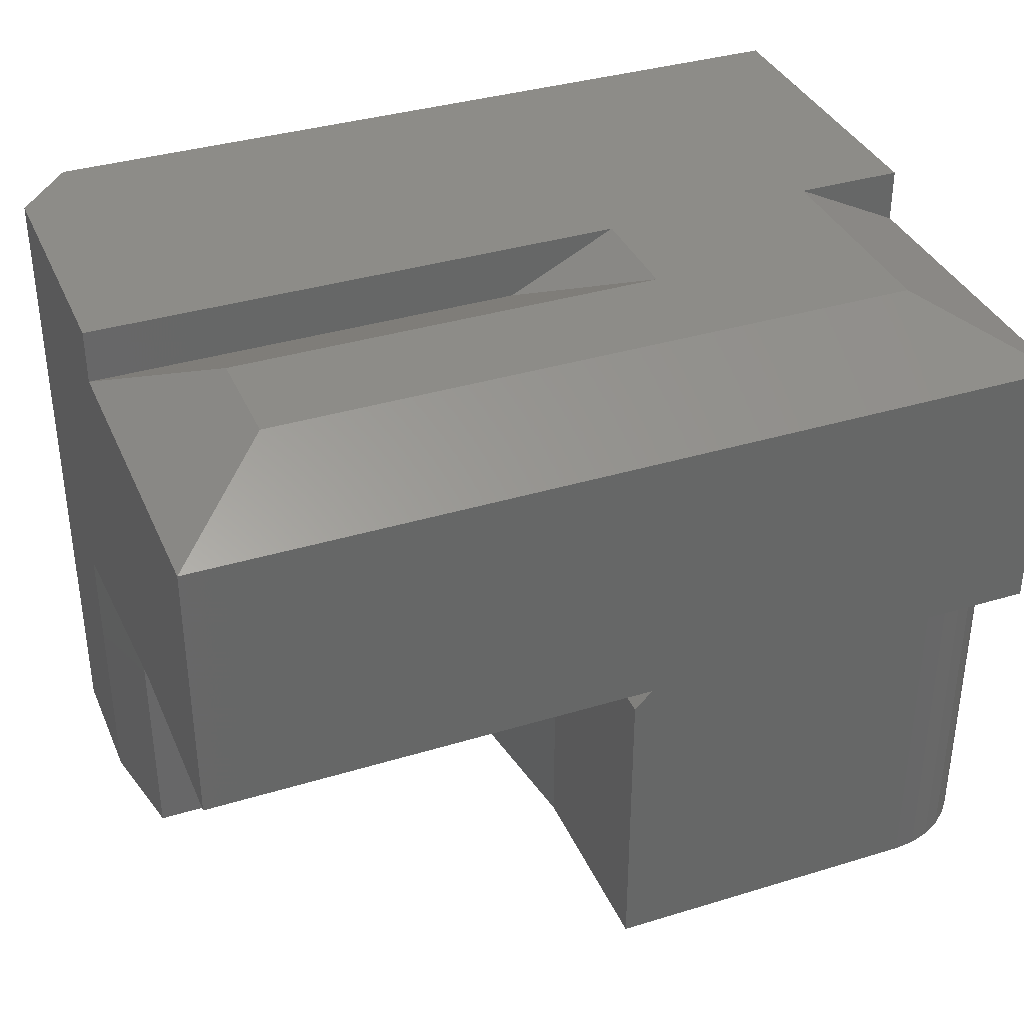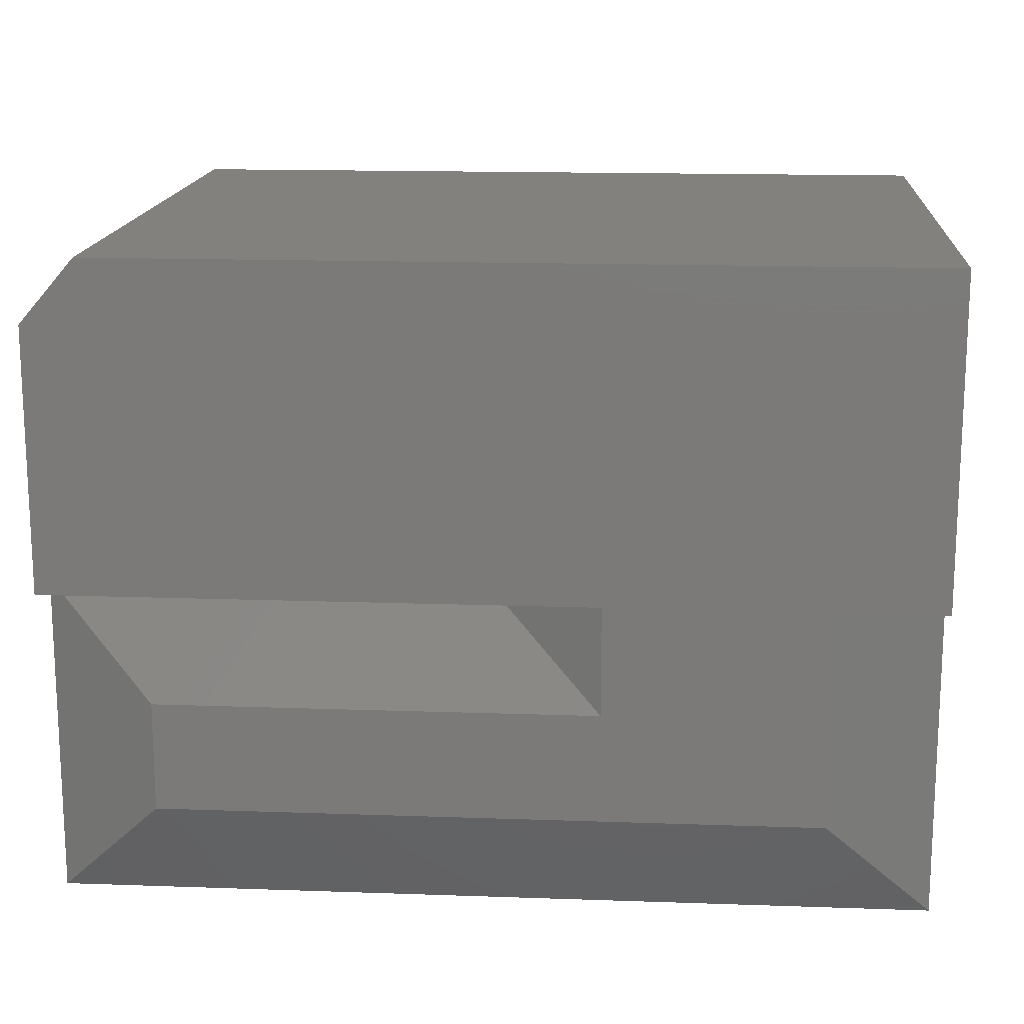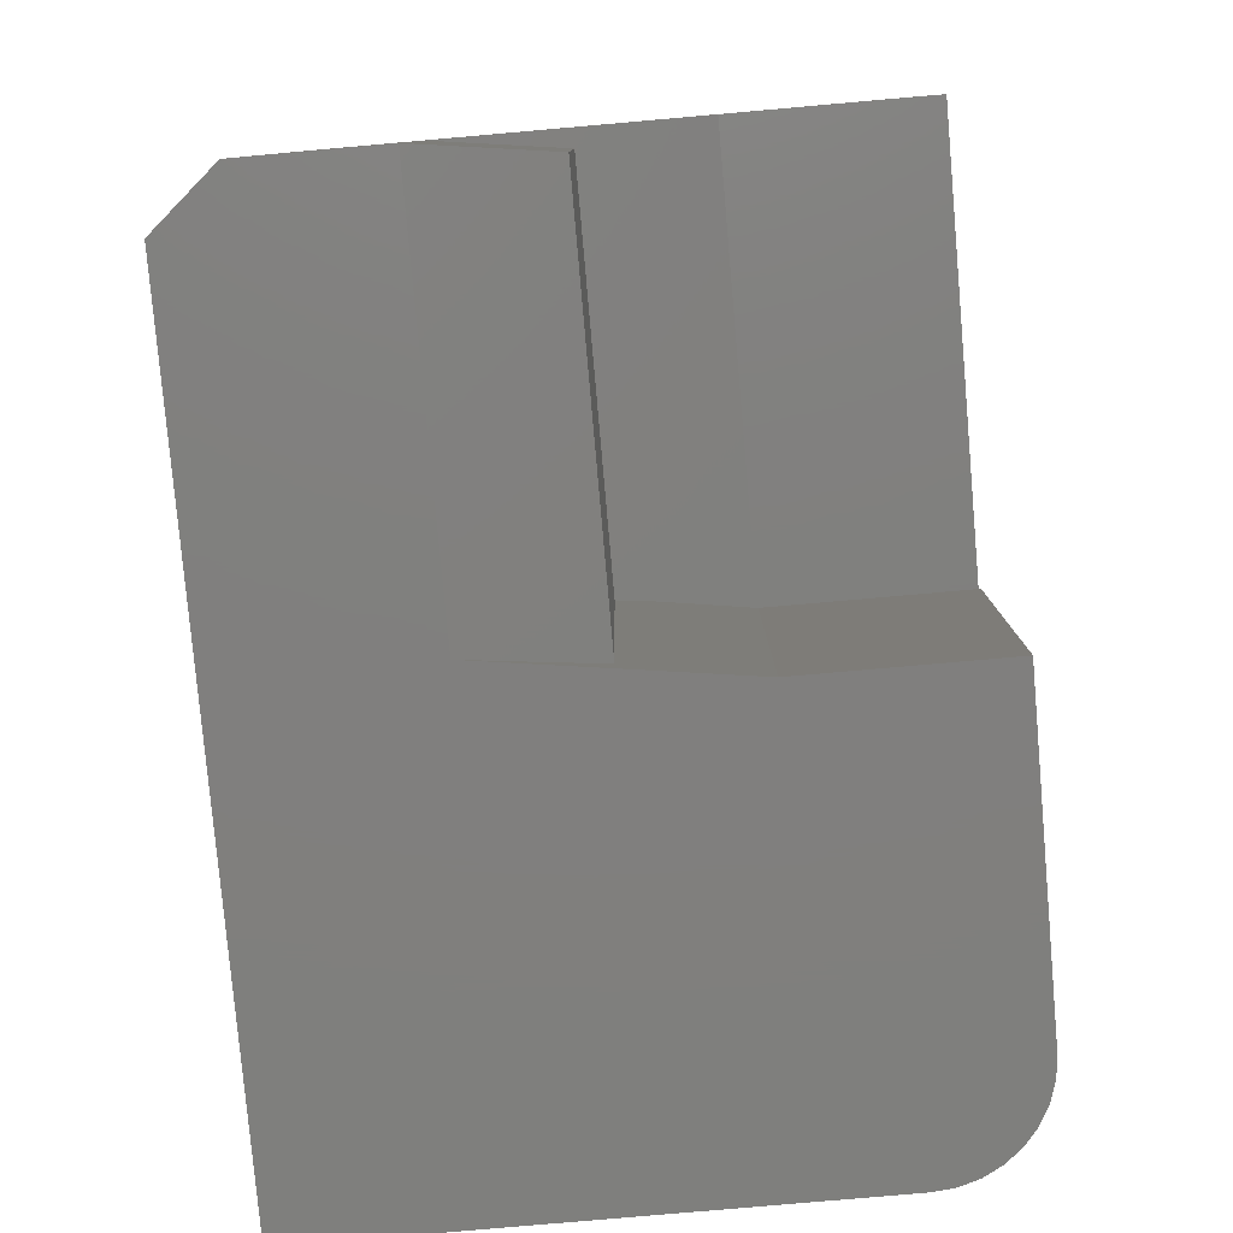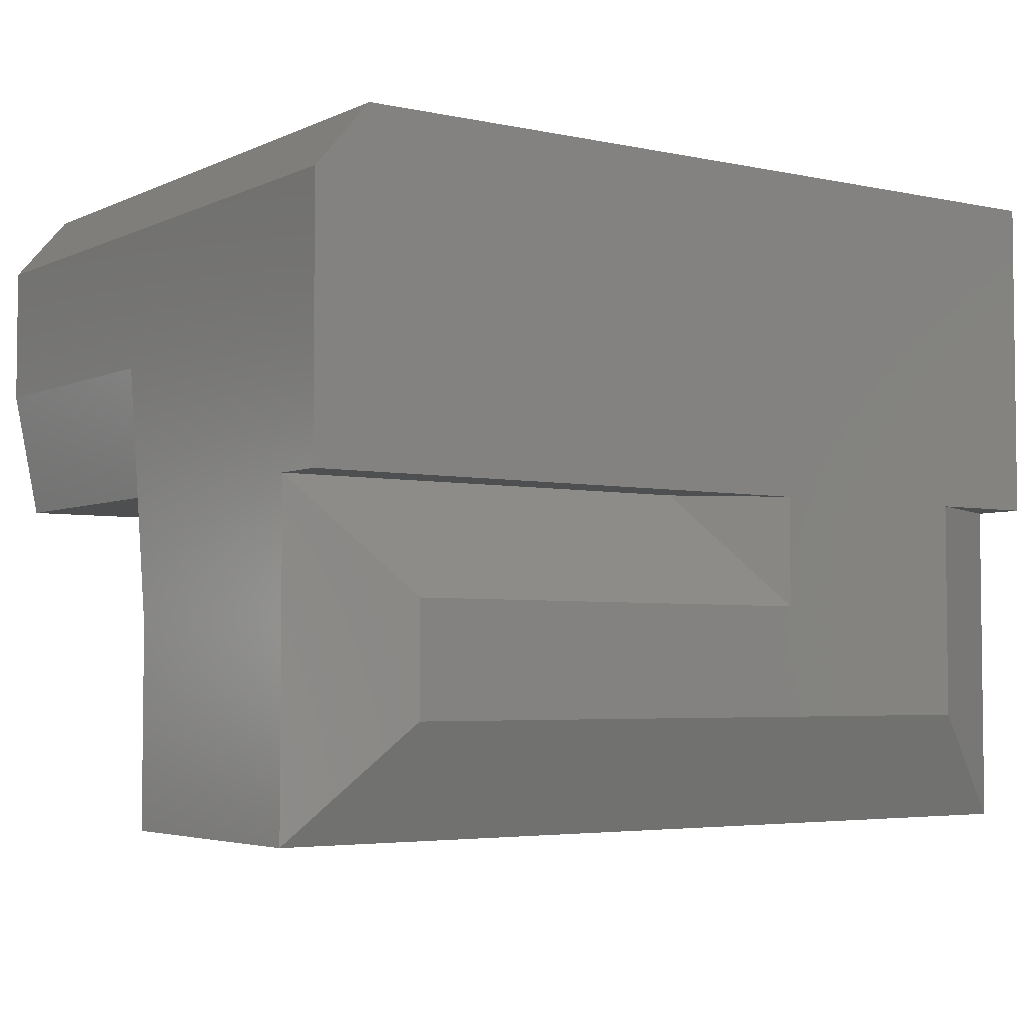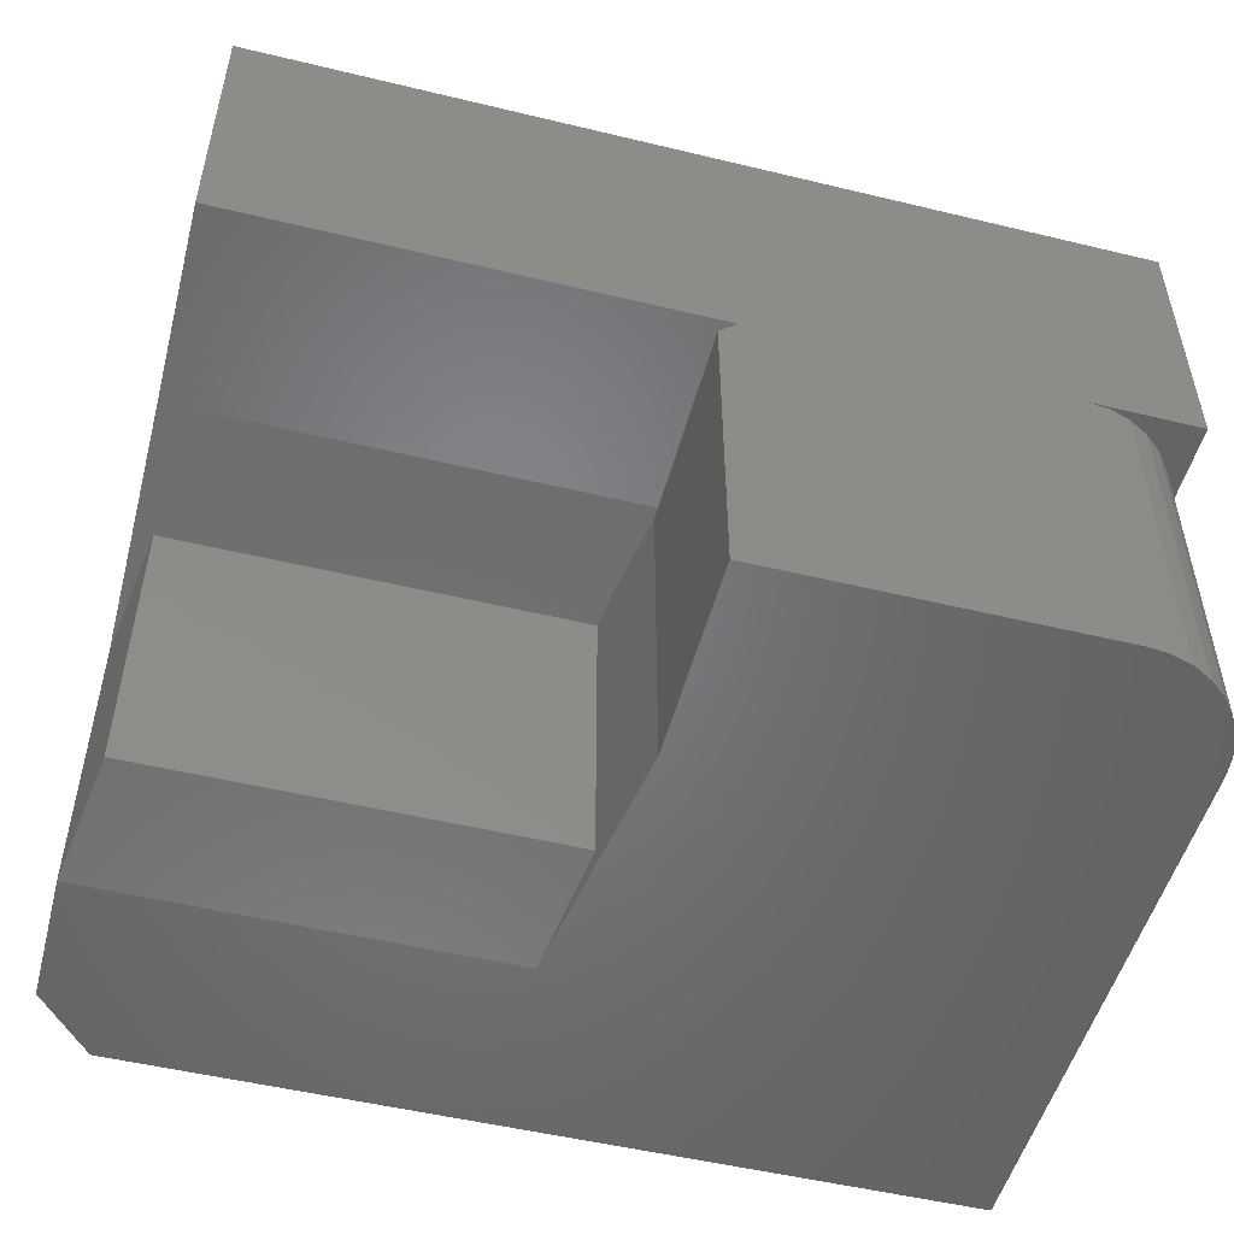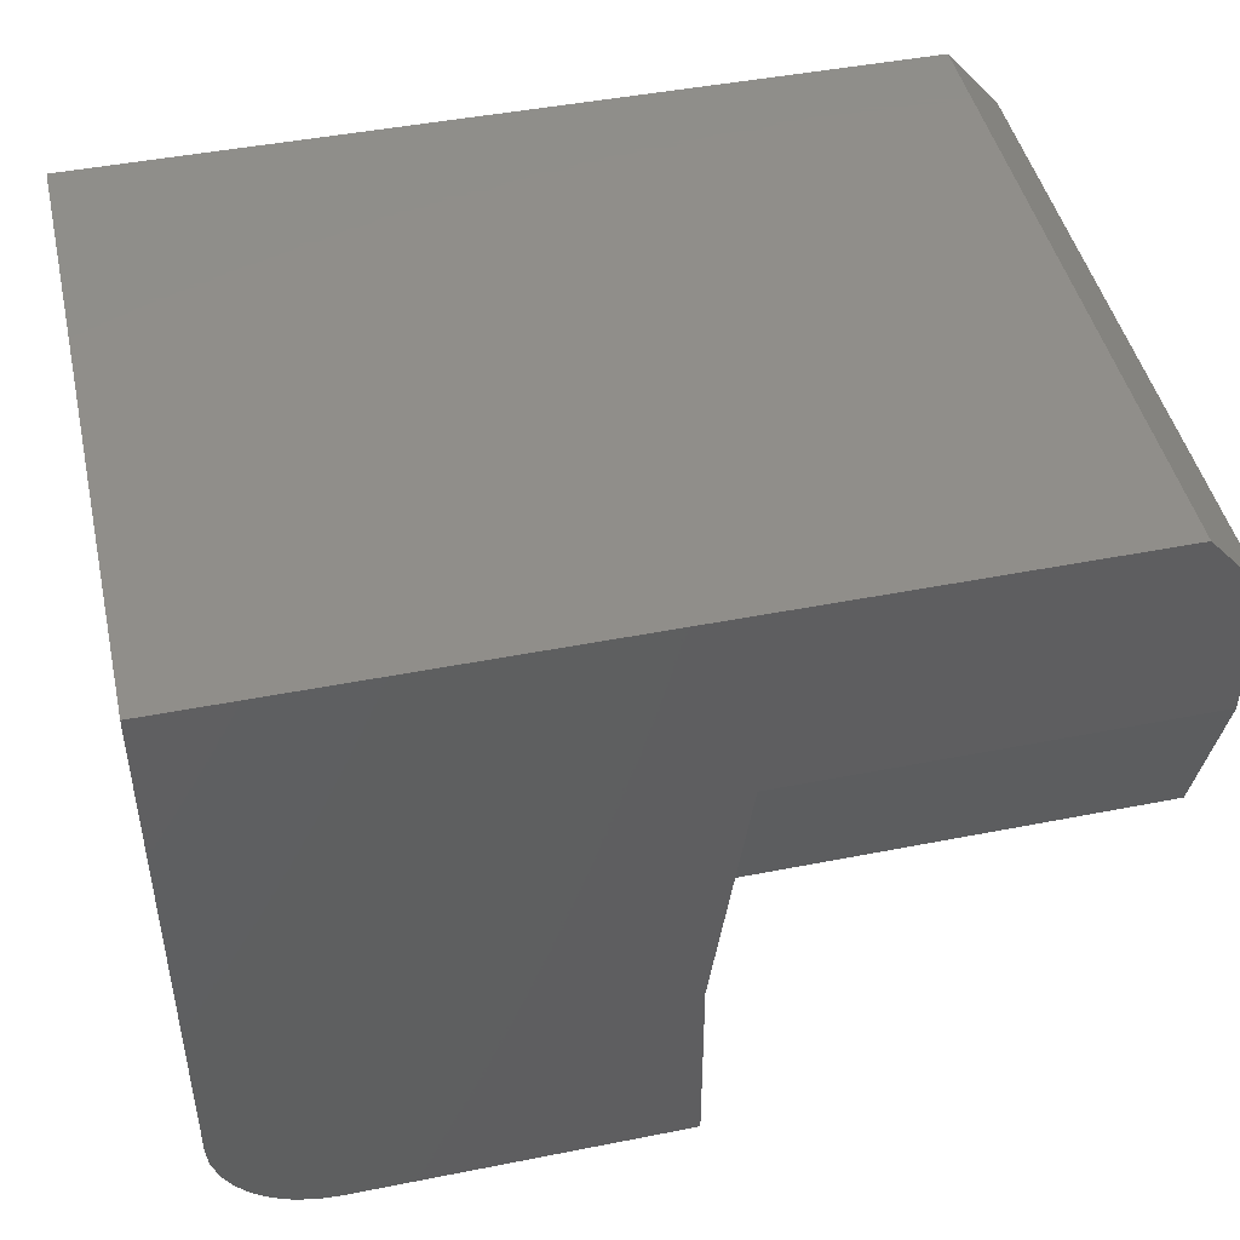
<metadata>
{"format":"stl","ext":"stl","renderer":"f3d","projection":"perspective","resolution":1024,"background":"white","views":[{"elev":36.2,"azim":158.3,"up":"+Y"},{"elev":15.7,"azim":-175.8,"up":"+Z"},{"elev":-79.7,"azim":95.0,"up":"+Y"},{"elev":-4.2,"azim":145.1,"up":"+Z"},{"elev":-51.3,"azim":165.3,"up":"+Y"},{"elev":45.9,"azim":-12.8,"up":"+Z"}]}
</metadata>
<code>
# stl→obj: 55 verts, 106 faces
v 0 -1.148e-17 0.09375
v 0.001801 4.621e-18 0.07546
v 0 1.722e-17 0.5625
v 0.09375 0 0
v 0.375 0 0
v 0.375 -6.697e-18 0.1719
v 0.4062 2.392e-17 0.3906
v 0.7031 0 0.5625
v 0.007136 3.544e-18 0.05787
v 0.0158 2.551e-18 0.04167
v 0.02746 1.681e-18 0.02746
v 0.04167 9.675e-19 0.0158
v 0.05787 4.37e-19 0.007136
v 0.07546 1.103e-19 0.001801
v 0.75 3.109e-17 0.5078
v 0.75 2.392e-17 0.3906
v 0.75 0.25 0.3906
v 0.75 0.2812 0.1719
v 0.75 0.5156 0.2812
v 0.75 0.5625 0.2812
v 0.75 0.5625 0.5078
v 0.75 0.2812 0
v 0.75 0.5156 -1.435e-17
v 0.2812 0.5625 0.2812
v 0.2812 0.5625 0.1875
v 0.09375 0.5625 0.09375
v 0.09375 0.5625 0.2812
v 0.7031 0.5625 0.5625
v 0 0.5625 0.2812
v 0 0.5625 0.5625
v 0.6562 0.5625 0.09375
v 0.6562 0.5625 0.1875
v 0.7344 0.2656 0.2812
v 0.7344 0.01562 0.2812
v 0.3906 0.01562 0.2812
v 0.3906 0.2656 0.2812
v 0.375 0.2656 0.1719
v 0.386 0.2702 0.2492
v 0 0.5156 0.2812
v 0 0.2812 0.09375
v 0 0.2812 1.053e-17
v -5.551e-17 0.5156 -3.157e-17
v 0.3594 0.2812 0.1719
v 0.375 0.2812 -1.722e-17
v 0.3594 0.2812 -1.722e-17
v 0.375 0.2656 -1.626e-17
v 0.09375 0.2812 -1.722e-17
v 0.375 0.5156 0.2812
v 0.07546 0.2812 0.001801
v 0.05787 0.2812 0.007136
v 0.04167 0.2812 0.0158
v 0.02746 0.2812 0.02746
v 0.0158 0.2812 0.04167
v 0.007136 0.2812 0.05787
v 0.001801 0.2812 0.07546
f 1 2 3
f 3 4 5
f 3 5 6
f 3 6 7
f 3 7 8
f 4 3 2
f 4 2 9
f 4 9 10
f 4 10 11
f 4 11 12
f 4 12 13
f 4 13 14
f 8 7 15
f 15 7 16
f 17 18 19
f 17 19 20
f 17 20 21
f 17 21 15
f 17 15 16
f 18 22 19
f 19 22 23
f 24 25 26
f 24 26 27
f 24 27 28
f 24 28 21
f 24 21 20
f 27 29 28
f 28 29 30
f 26 25 31
f 31 25 32
f 30 3 28
f 28 3 8
f 15 21 8
f 8 21 28
f 17 16 33
f 33 16 34
f 35 36 34
f 34 36 33
f 36 37 38
f 37 36 6
f 6 36 35
f 6 35 7
f 29 39 30
f 40 1 39
f 39 1 3
f 39 3 30
f 40 39 41
f 41 39 42
f 16 7 34
f 34 7 35
f 18 17 33
f 18 33 36
f 18 36 38
f 18 38 43
f 38 37 43
f 22 18 44
f 44 18 43
f 44 43 45
f 46 45 37
f 37 45 43
f 5 46 6
f 6 46 37
f 23 42 31
f 31 42 26
f 44 23 22
f 44 45 23
f 45 46 5
f 45 5 4
f 45 4 47
f 45 47 23
f 47 41 23
f 23 41 42
f 48 24 19
f 19 24 20
f 39 29 27
f 48 25 24
f 39 27 42
f 42 27 26
f 48 19 25
f 25 19 32
f 19 23 32
f 32 23 31
f 41 47 49
f 41 49 50
f 41 50 51
f 41 51 52
f 41 52 53
f 41 53 54
f 41 54 55
f 41 55 40
f 1 40 2
f 2 40 55
f 2 55 9
f 9 55 54
f 9 54 10
f 10 54 53
f 10 53 11
f 11 53 52
f 11 52 12
f 12 52 51
f 12 51 13
f 13 51 50
f 13 50 14
f 14 50 49
f 14 49 4
f 4 49 47

</code>
